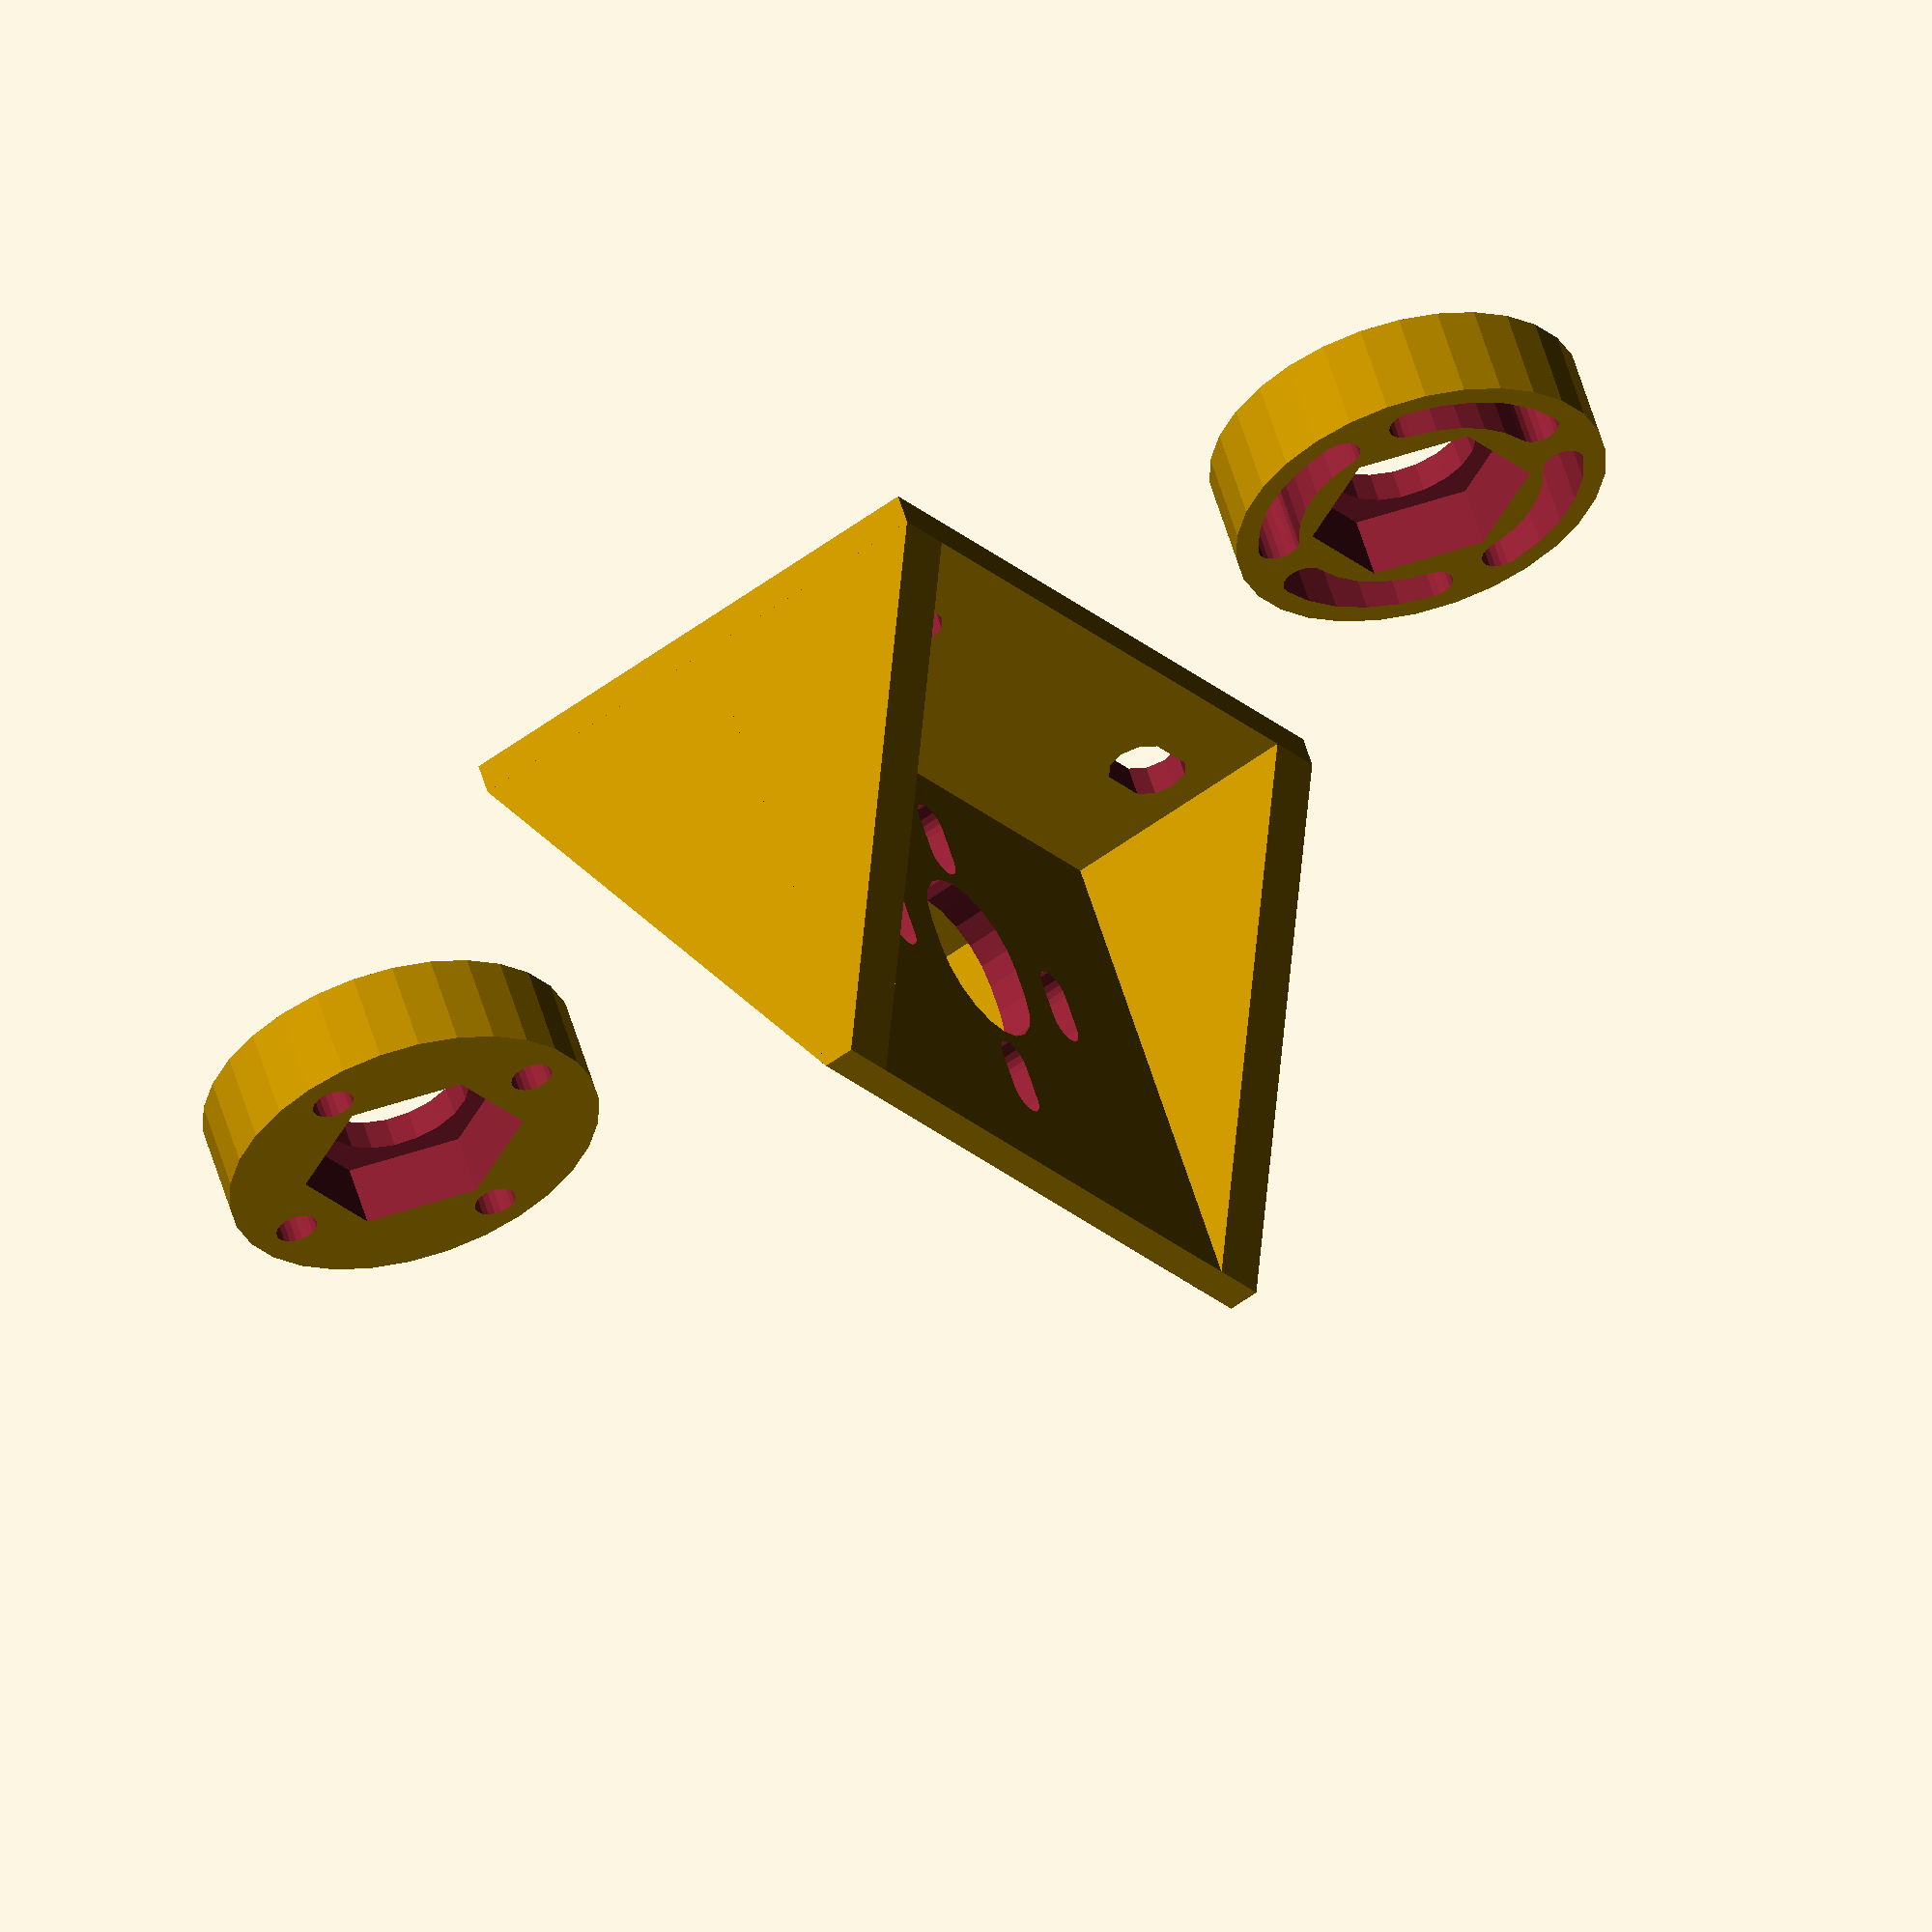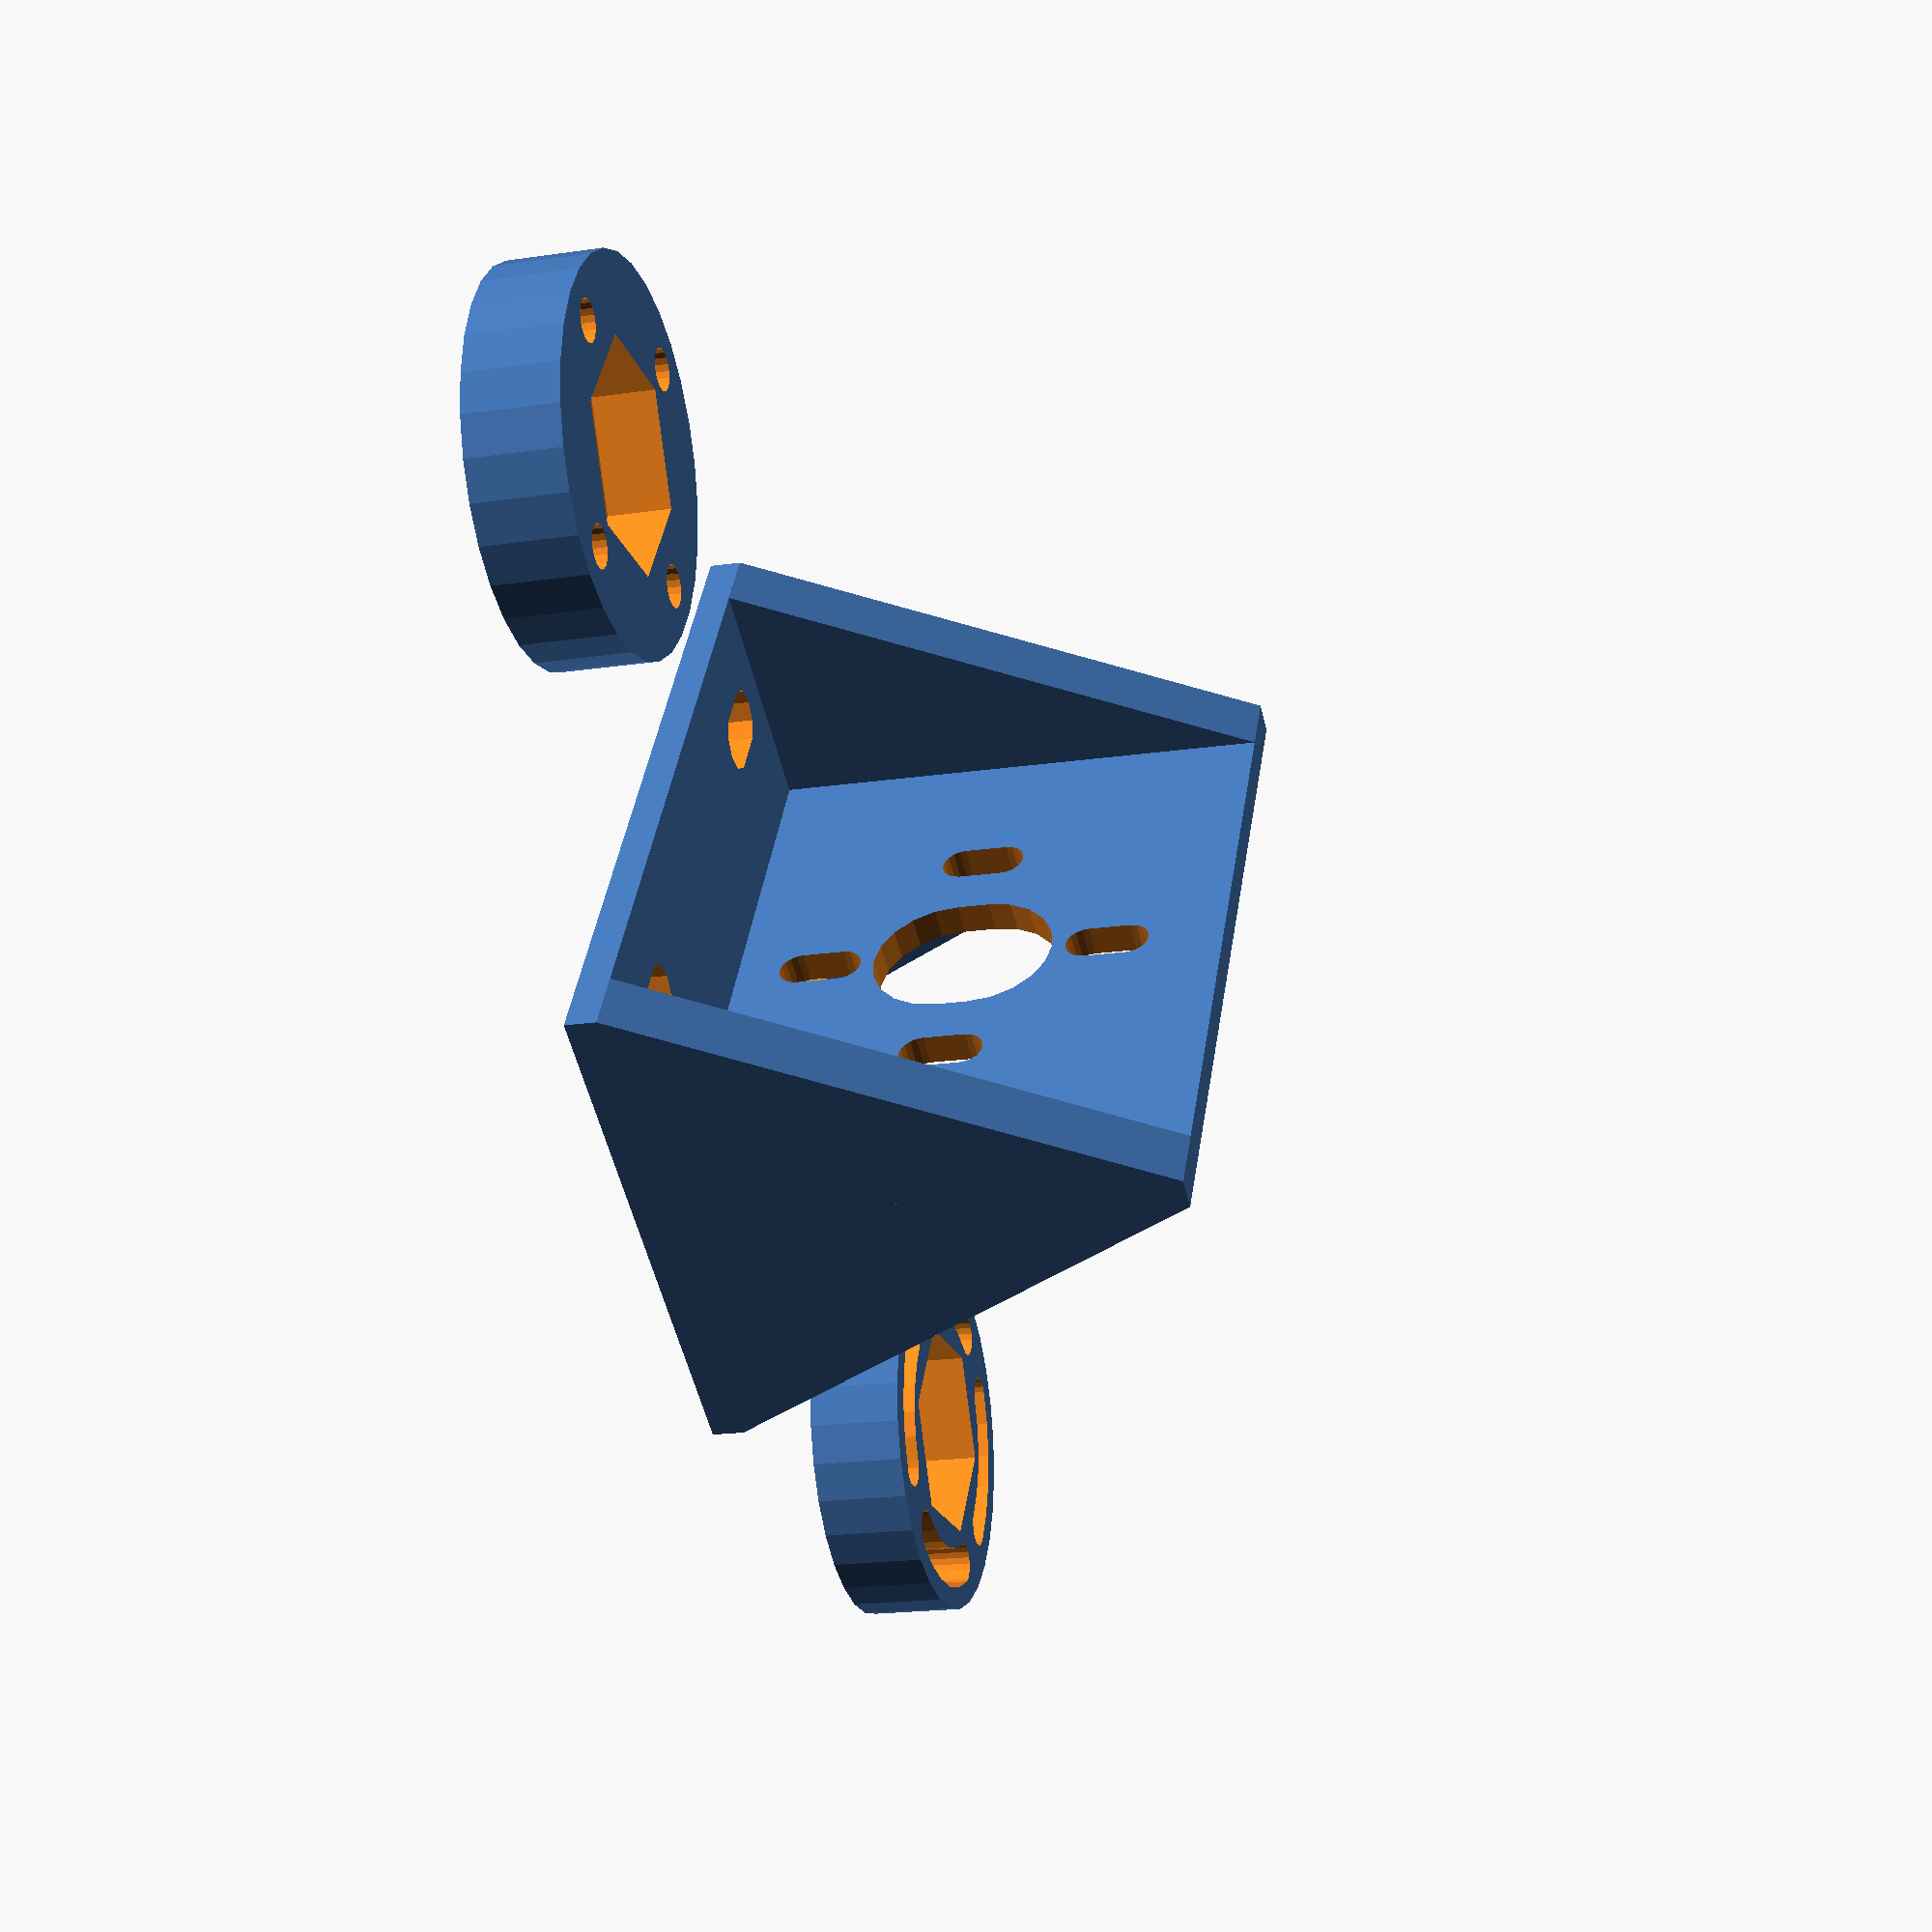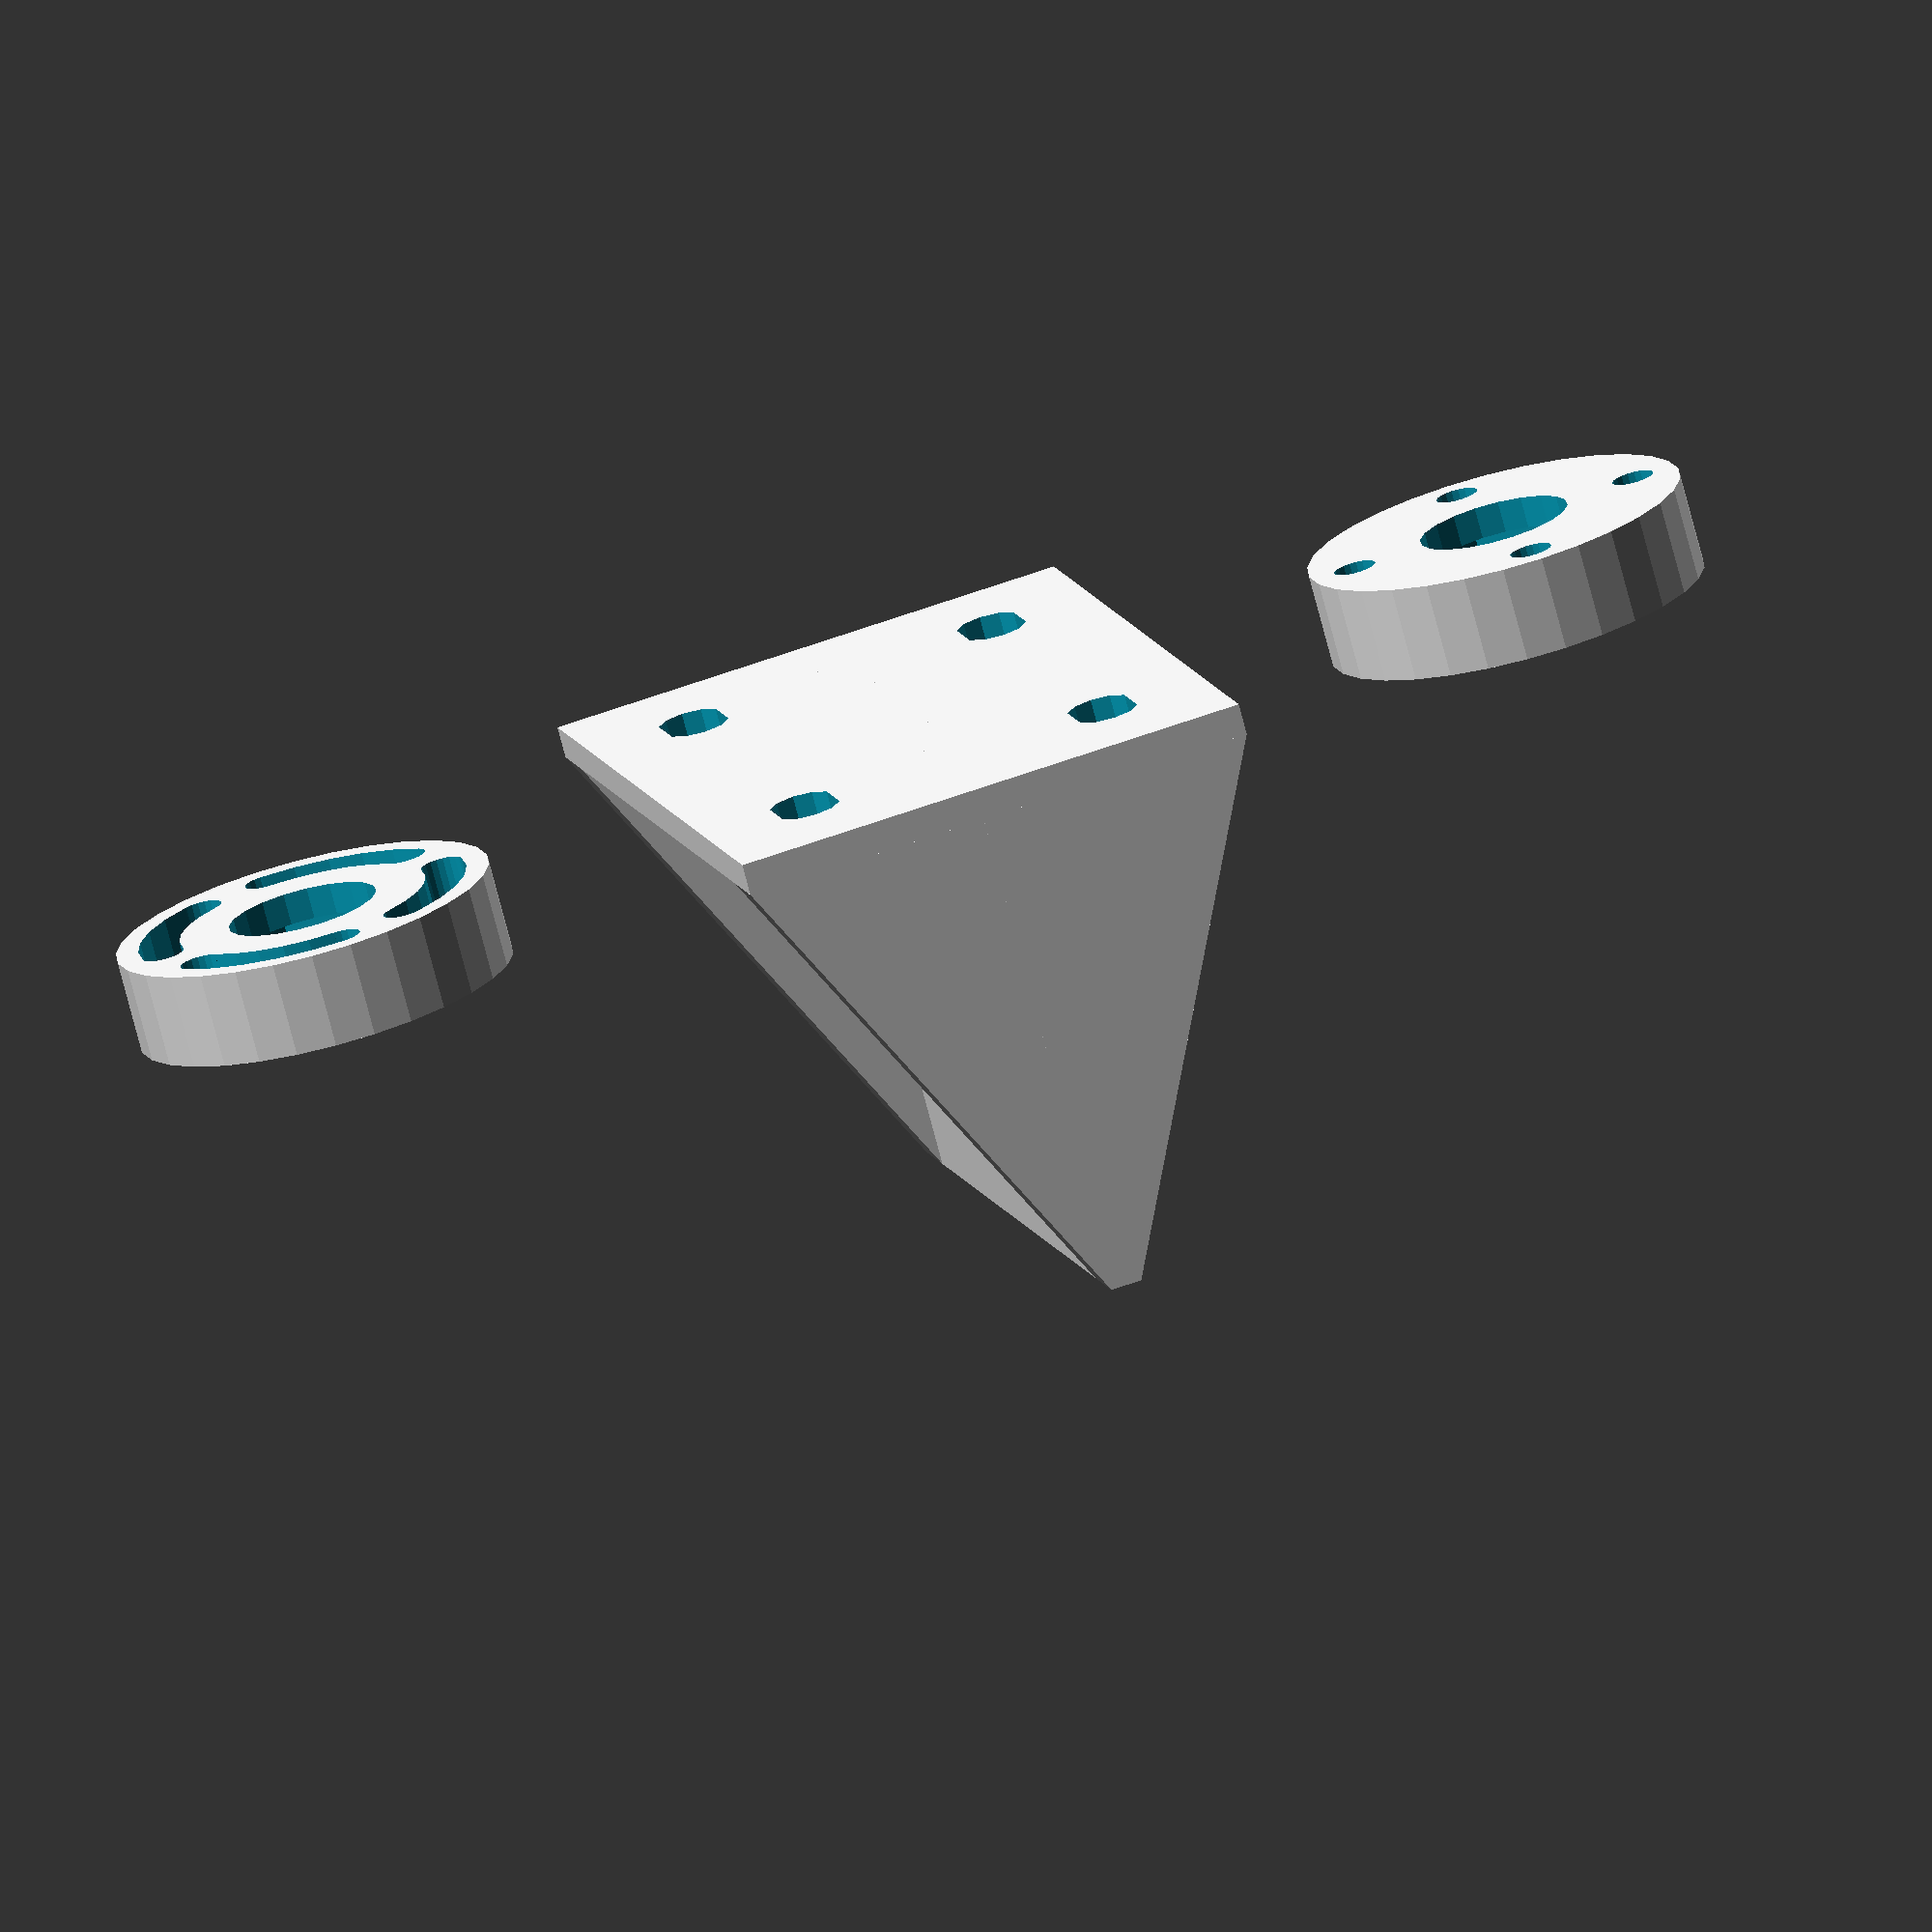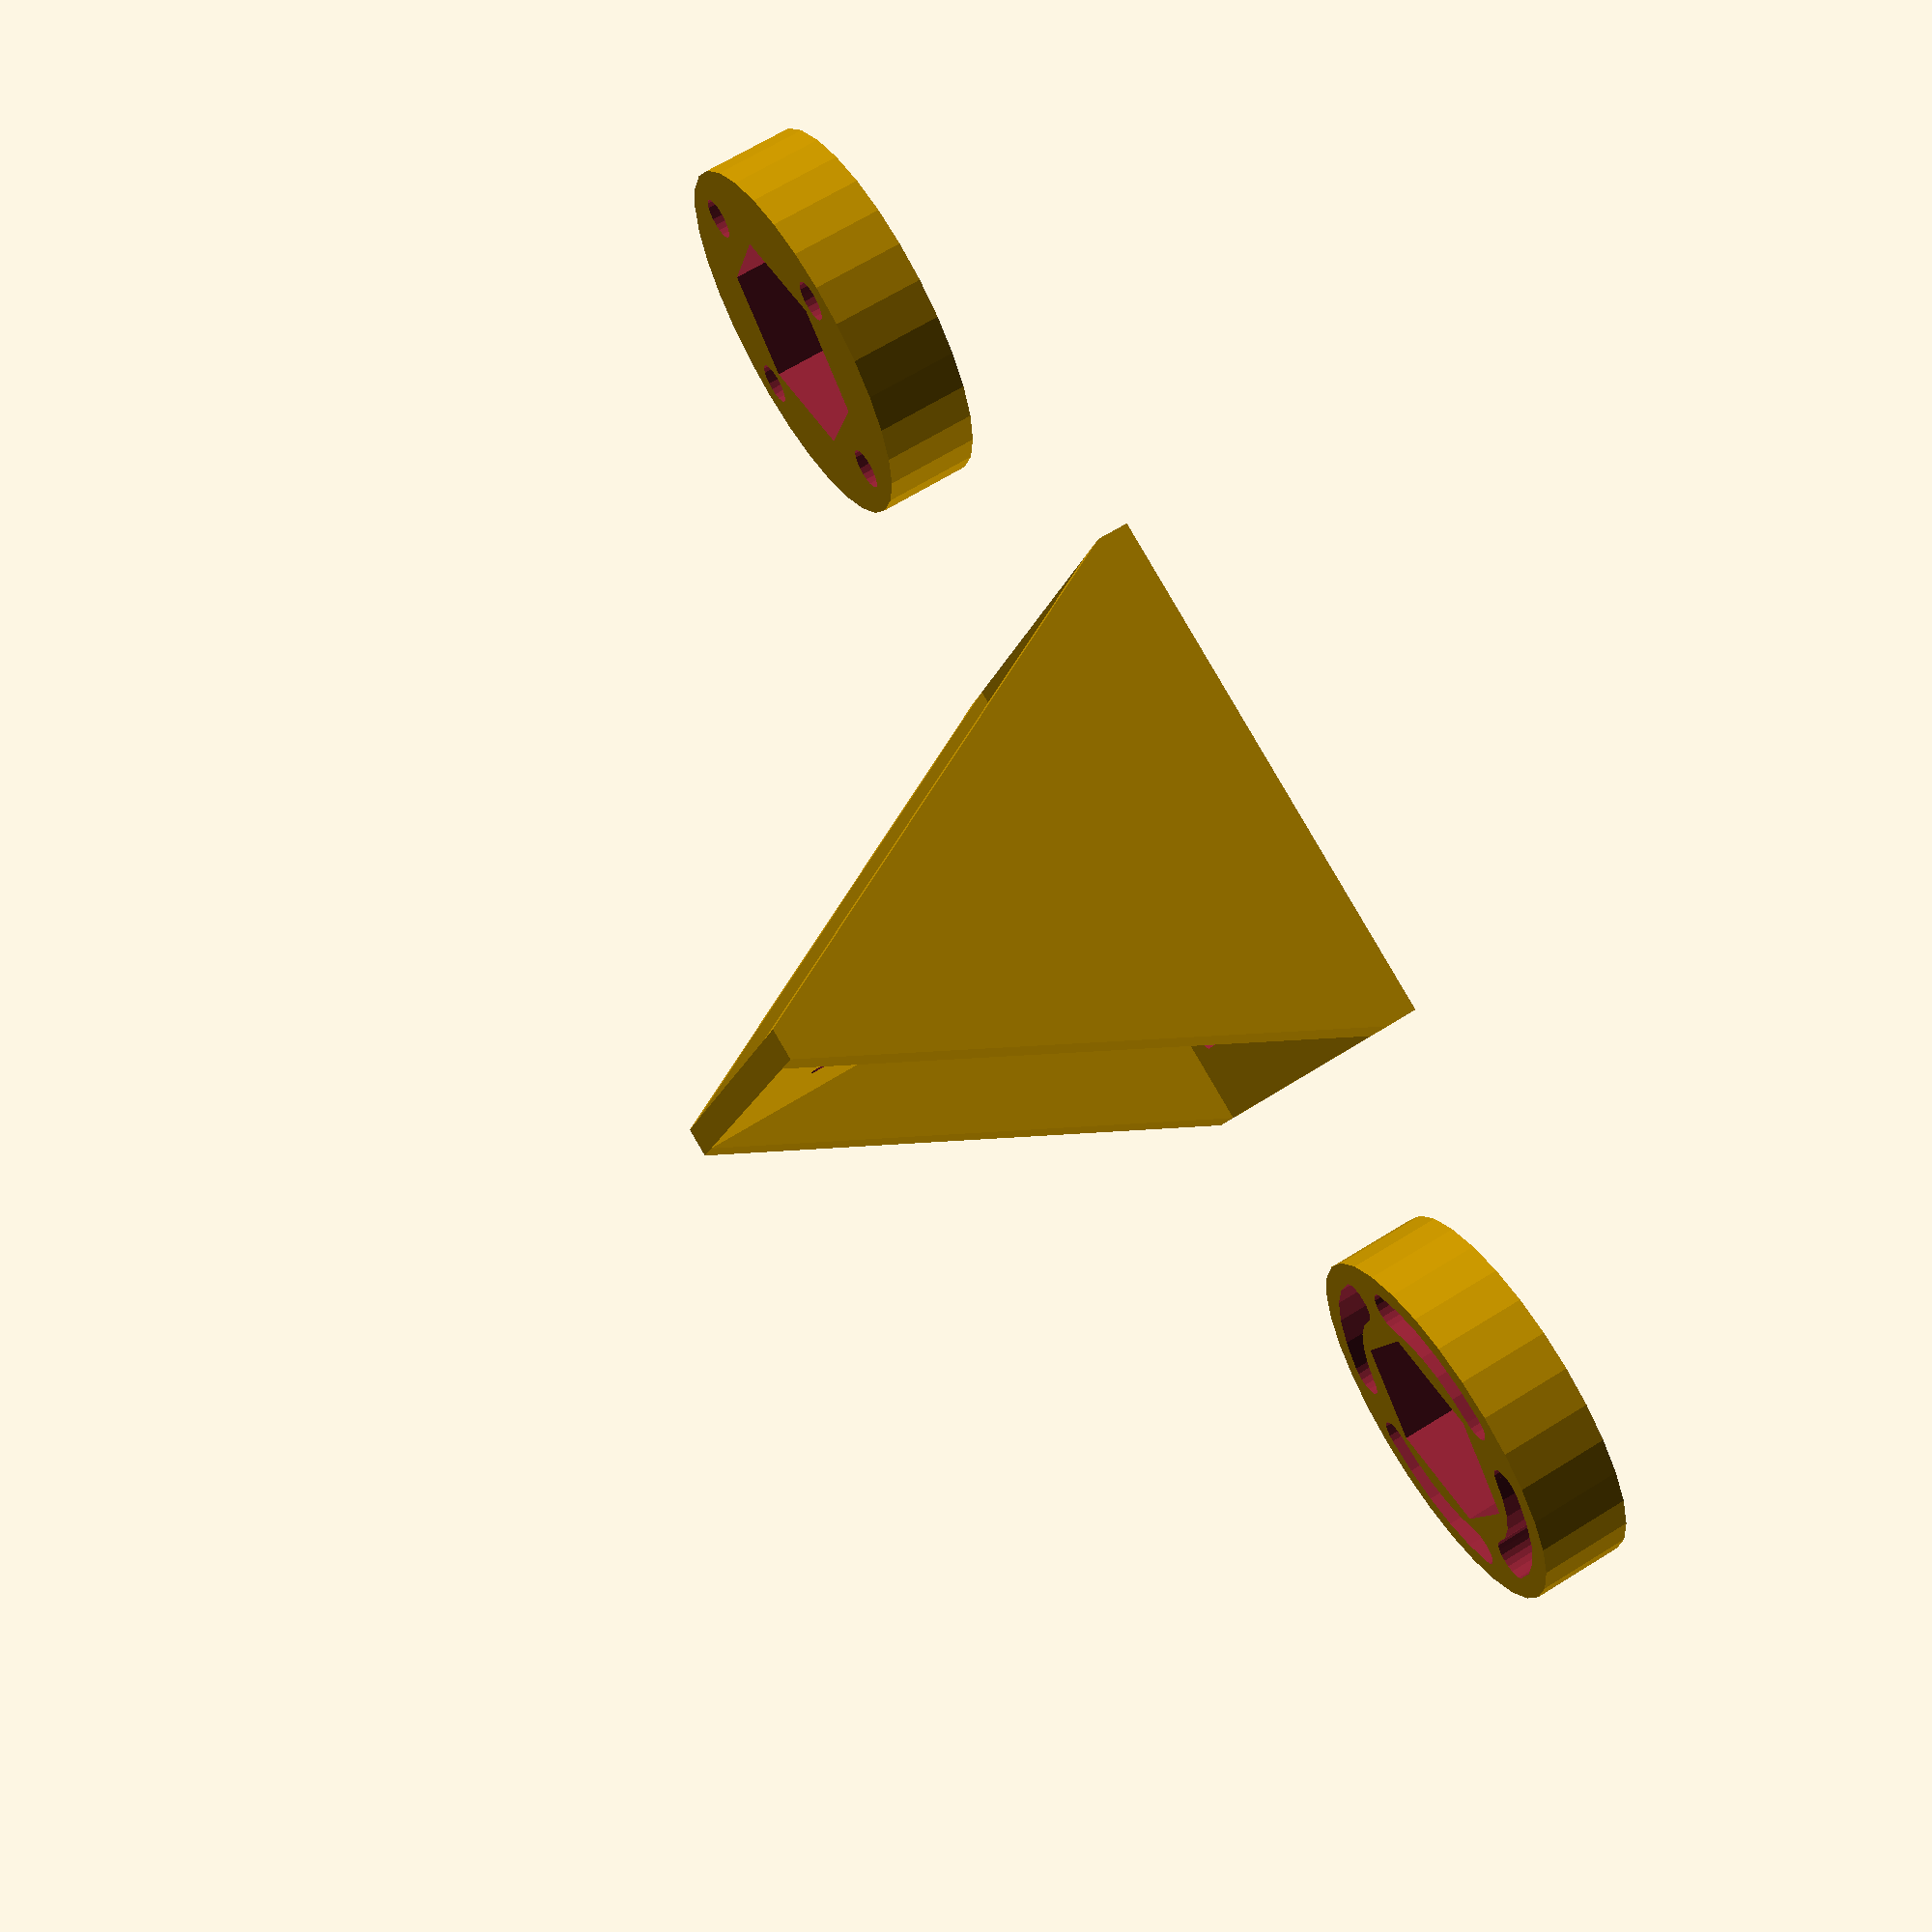
<openscad>
// pieza cnc para unir eje Y con la varilla roscada anti-backslash

dcilindro = 12;  // radio varilla de 12
dtuerca = 21.4;  // radio de una tuerca de 12
ytuerca1 = 5;   // largo zona tuerca 1  <<< esto es medida 1 tuerca, un poco menos
ycilindro = 5;   // largo zona cilindro  <<< esto es que haya un minimo de material de tope
ytuerca2 = 40;   // largo zona tuerca 2  <<< esto es medida 1 tuerca + resorte con la compresion que se quiera

xtotal = 70;   // ancho pieza
ytotal = ytuerca1 + ycilindro + ytuerca2; // largo pieza
ydescentre = (ytuerca2 - ytuerca1)/2; // offset largo
zbase = 3;  // alto base pieza

zvarilla = 25.2; // separacion del centro de la varilla al suelo
ztotal = zvarilla*2;

dagujeros = 6;   // diametro agujeros en el suelo
dagujeros2 = 4;   // diametro agujeros para la arandela de presion
fagujeros = 0.2; // factor de pegado al borde de los agujeros (entre 0-0.25)

module triangulo() {
    linear_extrude(zbase*2, center=true) 
        polygon([[-ytotal/2, zbase], [-zbase/2, ztotal], [zbase/2, ztotal],  [ytotal/2, zbase]]);
}

module agujero_i(h, i, r=14) {
    a = i * 90;
    rotate([0, 0, a])
        translate([r, 0, h/2])
            cylinder(d=dagujeros2, h=h*1.01, center=true, $fn=20);
}

module agujeros(h, r=14, hull=0) {
    for (i=[0:3])
        if (hull > 0) {
            hull() {
                translate([0,  +hull/2, 0]) agujero_i(h, i, r);
                translate([0,  -hull/2, 0]) agujero_i(h, i, r);
            }
        } else {
            agujero_i(h, i, r);
        }
}

module agujeros2(h, r=14, angle=60) {
    for (a=[0:90:270])
        rotate([0, 0, a]) {
            rotate_extrude(angle=angle)
                polygon([[r-dagujeros2/2, -0.01], [r+dagujeros2/2, -0.01], [r+dagujeros2/2, h*1.01], [r-dagujeros2/2, h*1.01]]);
            translate([r, 0, h/2]) 
                cylinder(d=dagujeros2, h=h*1.01, center=true, $fn=20);
            rotate([0, 0, angle])
                translate([r, 0, h/2]) 
                    cylinder(d=dagujeros2, h=h*1.01, center=true, $fn=20);
        }
}

module pieza1 () {
    hull = 3;
    translate([0, ydescentre, 0]) 
        difference() {
            union() {
                translate([0, -ydescentre, 0]) {
                    // la base plana
                    translate([0, 0, zbase/2]) 
                        cube([xtotal, ytotal, zbase], center=true);
                    // el triangulo
                    translate([-xtotal/2+zbase, 0, 0])
                        rotate([90, 0, 90])
                            triangulo();
                    translate([xtotal/2-zbase, 0, 0])
                        rotate([90, 0, 90])
                            triangulo();
                    translate([0, 0, ztotal/2])
                        cube([xtotal, zbase, ztotal], center=true);
                }
            }
            // el agujero del elemento
            translate([0, -ydescentre, zvarilla])
                rotate([90, 0, 0]) 
                    hull() {
                        translate([0, +hull/2, 0]) cylinder(d=dcilindro*1.2, h=ycilindro, $fn=20, center=true);
                        translate([0, -hull/2, 0]) cylinder(d=dcilindro*1.2, h=ycilindro, $fn=20, center=true);
                    }
            // los agujeros en la base
            for (x=[fagujeros, 1-fagujeros])
                for (y=[fagujeros, 1-fagujeros]) 
                    translate([(x-0.5)*xtotal, (y-0.5)*ytotal-ydescentre, zbase/2]) 
                        hull() {
                            translate([-hull/2, 0, 0]) cylinder(d=dagujeros, h=zbase*1.01, center=true);
                            translate([+hull/2, 0, 0]) cylinder(d=dagujeros, h=zbase*1.01, center=true);
                        }
            translate([0, -ydescentre+zbase, zvarilla])
                rotate([90, 0, 0])
                    agujeros(2*zbase, hull=4);
                
        }
}

module pieza2(h1=zbase, h2=2*zbase, bandas=true) {
    h = h1 + h2;
    difference() {
        translate([0, 0, h/2])
            cylinder(d=dtuerca*1.7, h=h, $fn=30, center=true);

        translate([0, 0, h1+h2/2])
            cylinder(d=dtuerca, h=h2*1.01, $fn=6, center=true);

        translate([0, 0, h1/2])
            cylinder(d=dcilindro*1.2, h=h1*1.01, $fn=20, center=true);

        if (bandas) 
            agujeros2(h);
        else   
            agujeros(h);
    }
}

pieza1();
translate([0, 60, 0]) 
    pieza2();
translate([0, -60, 0]) 
    pieza2(bandas=false);

/*
%translate([0, 70, zvarilla]) 
    rotate([90, 180, 0]) 
        pieza2();
*/

</openscad>
<views>
elev=123.9 azim=235.4 roll=196.3 proj=o view=solid
elev=19.2 azim=122.0 roll=285.6 proj=p view=solid
elev=75.1 azim=104.9 roll=194.7 proj=o view=wireframe
elev=113.9 azim=287.3 roll=122.0 proj=p view=wireframe
</views>
